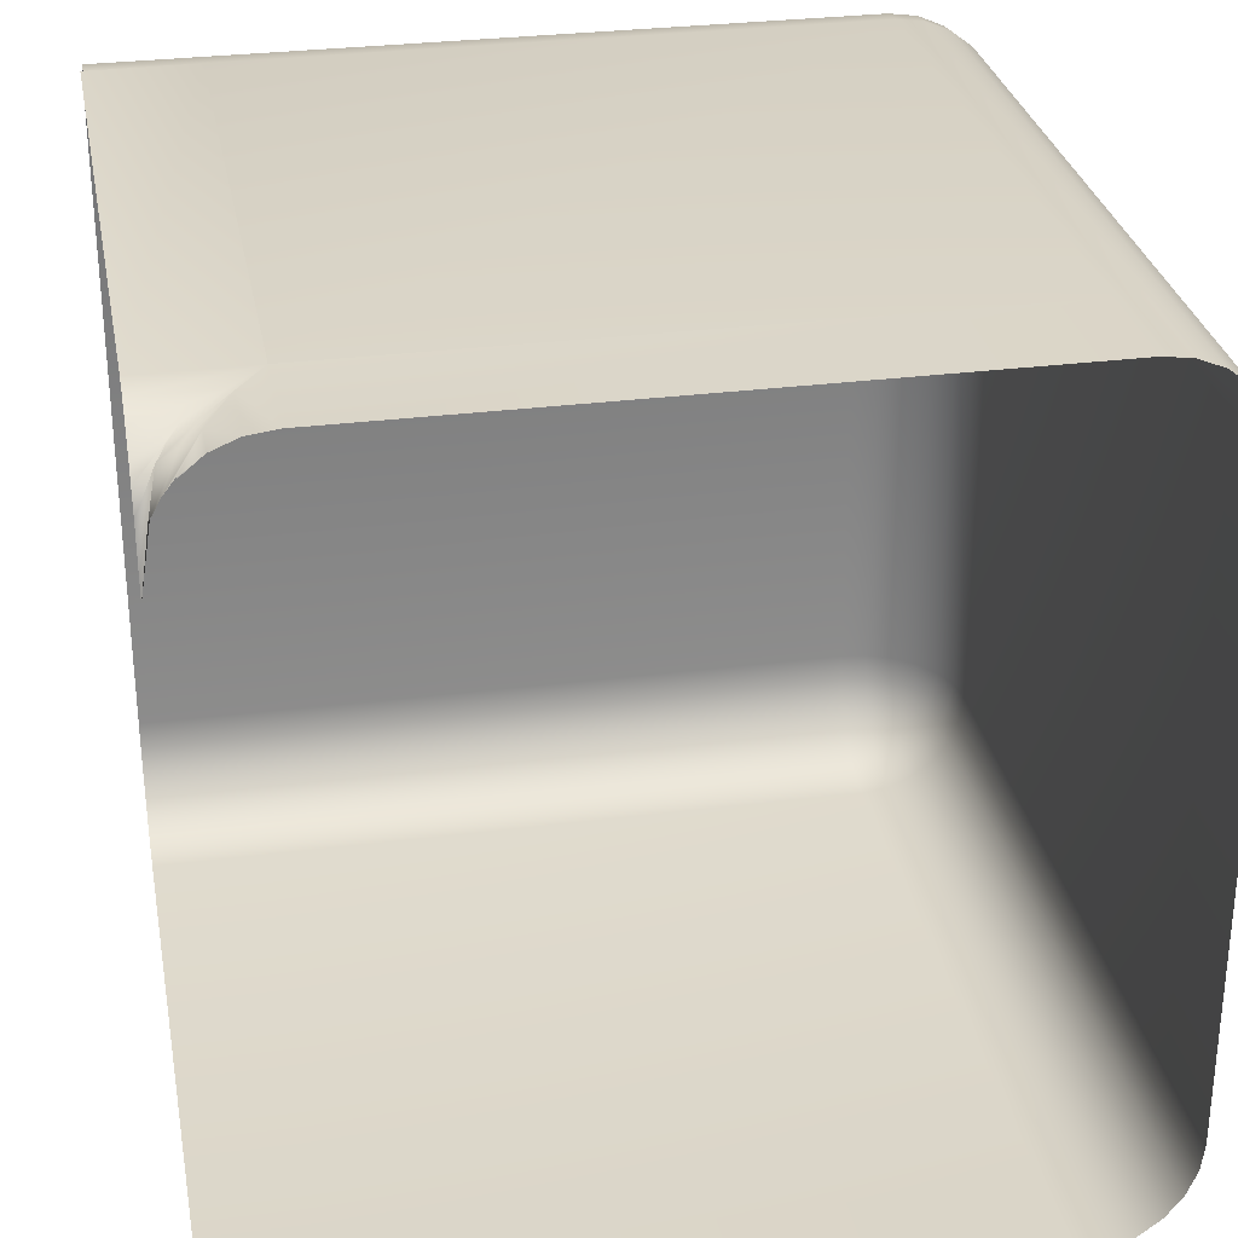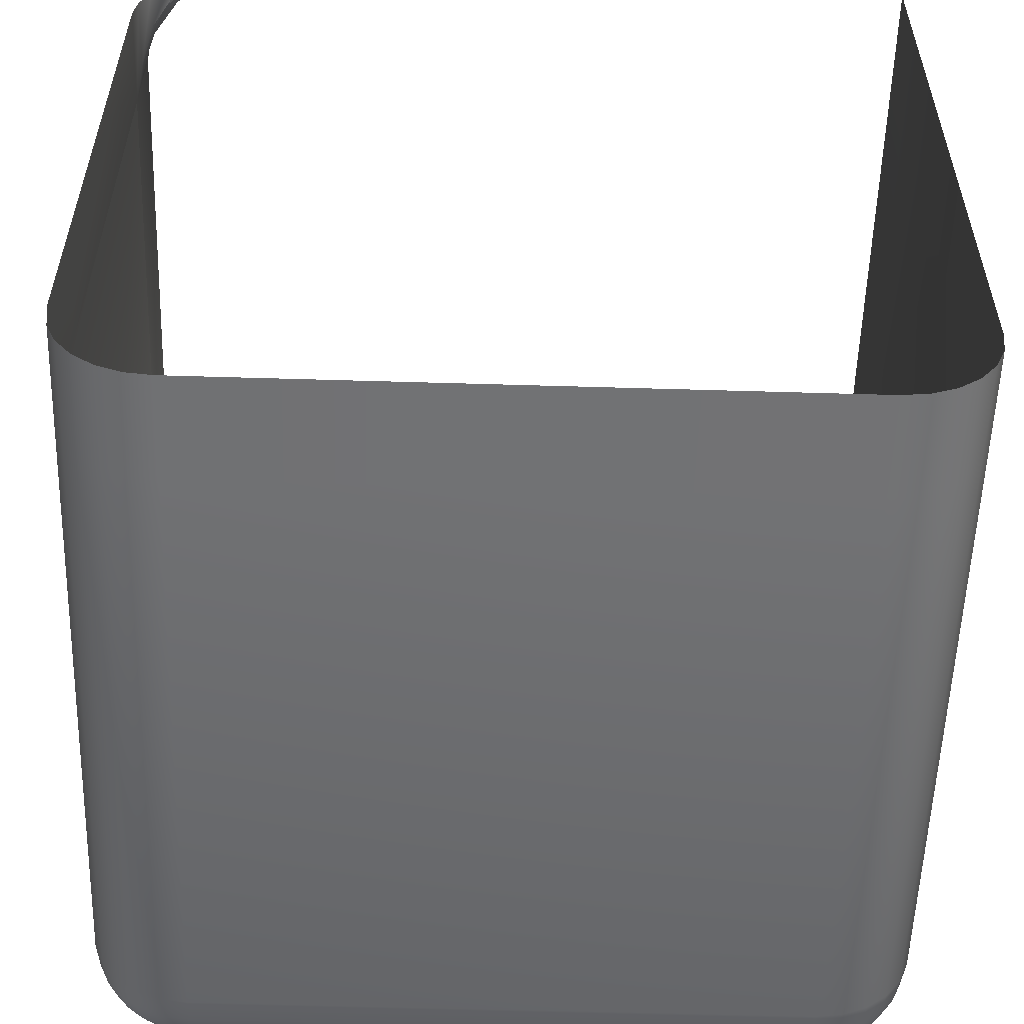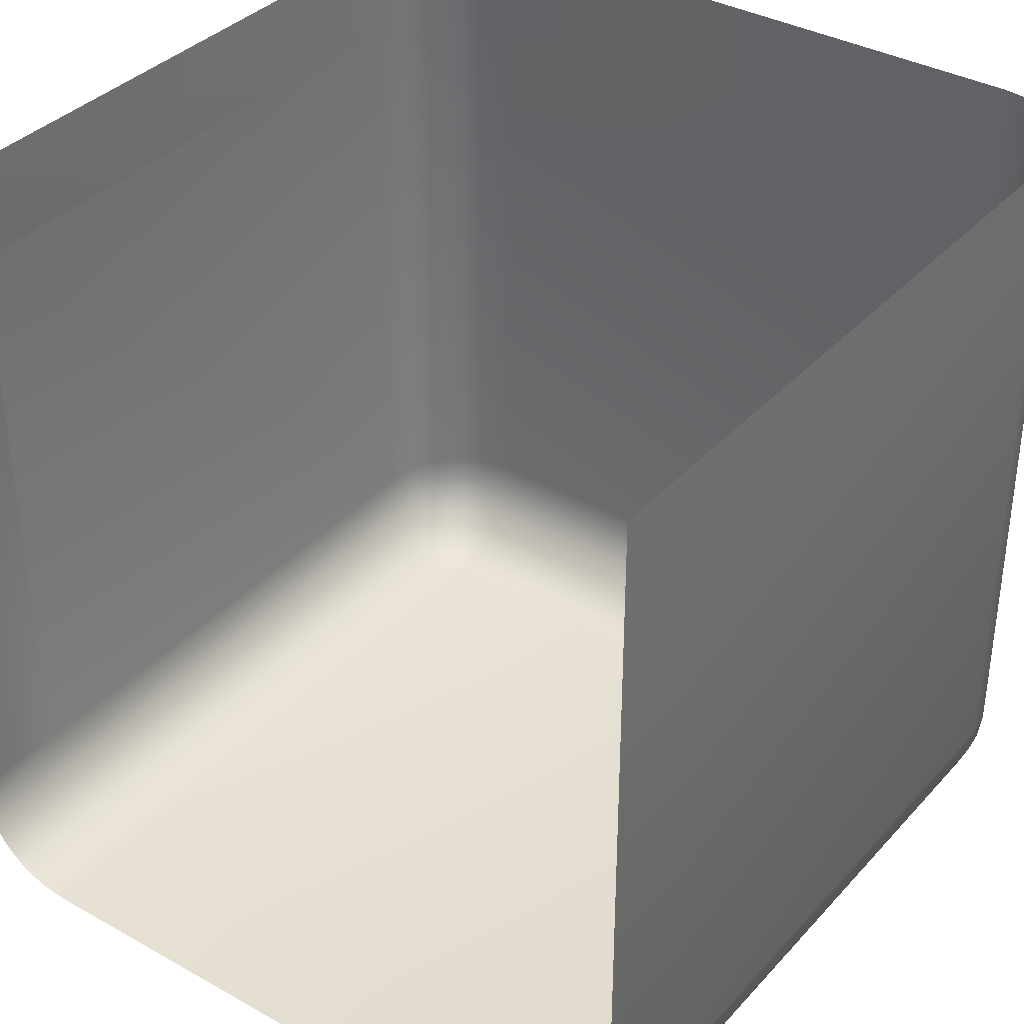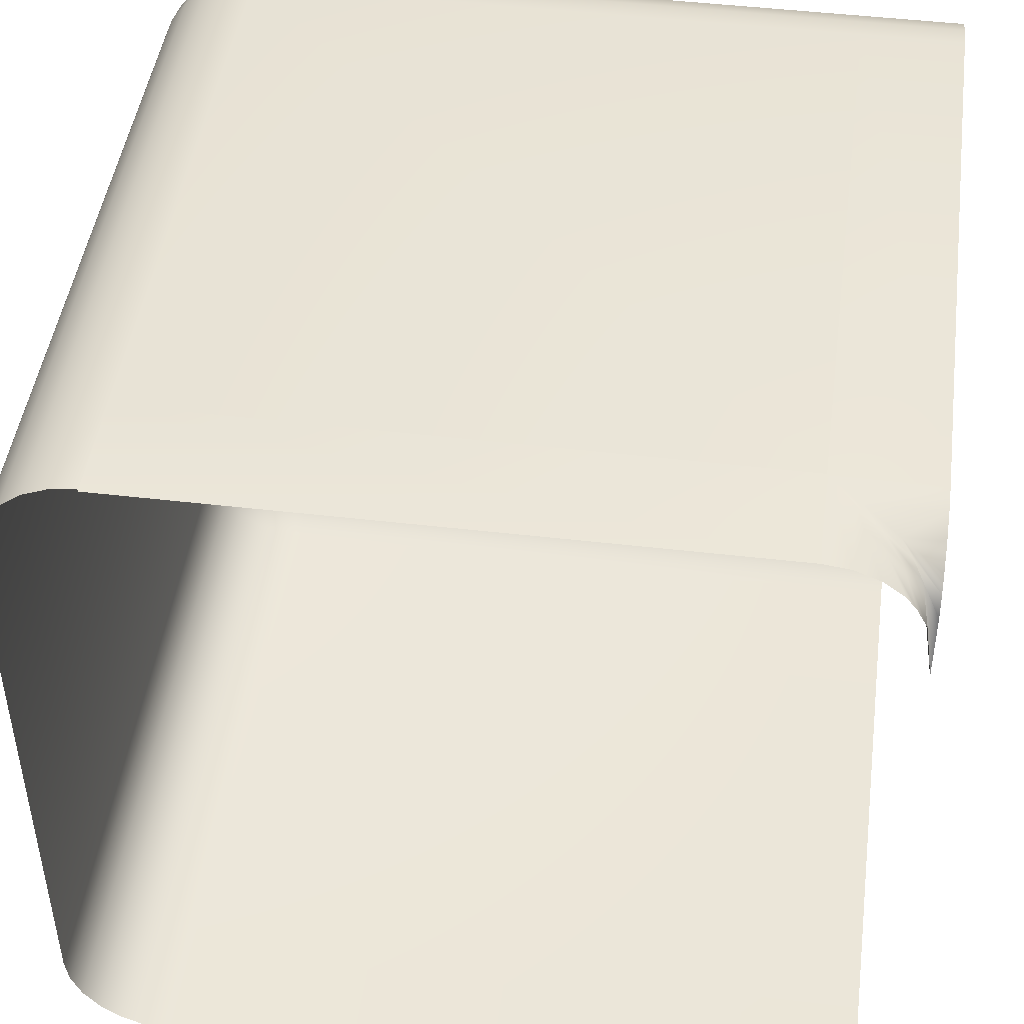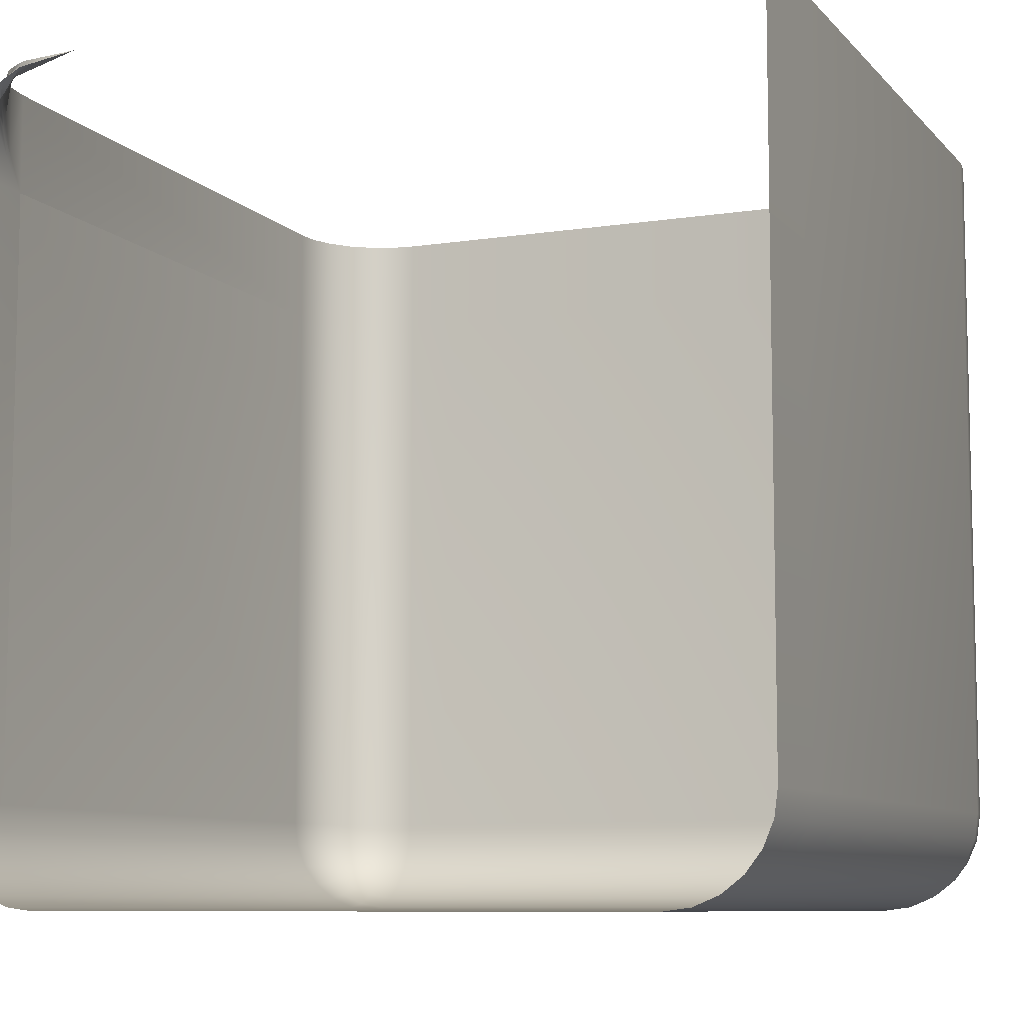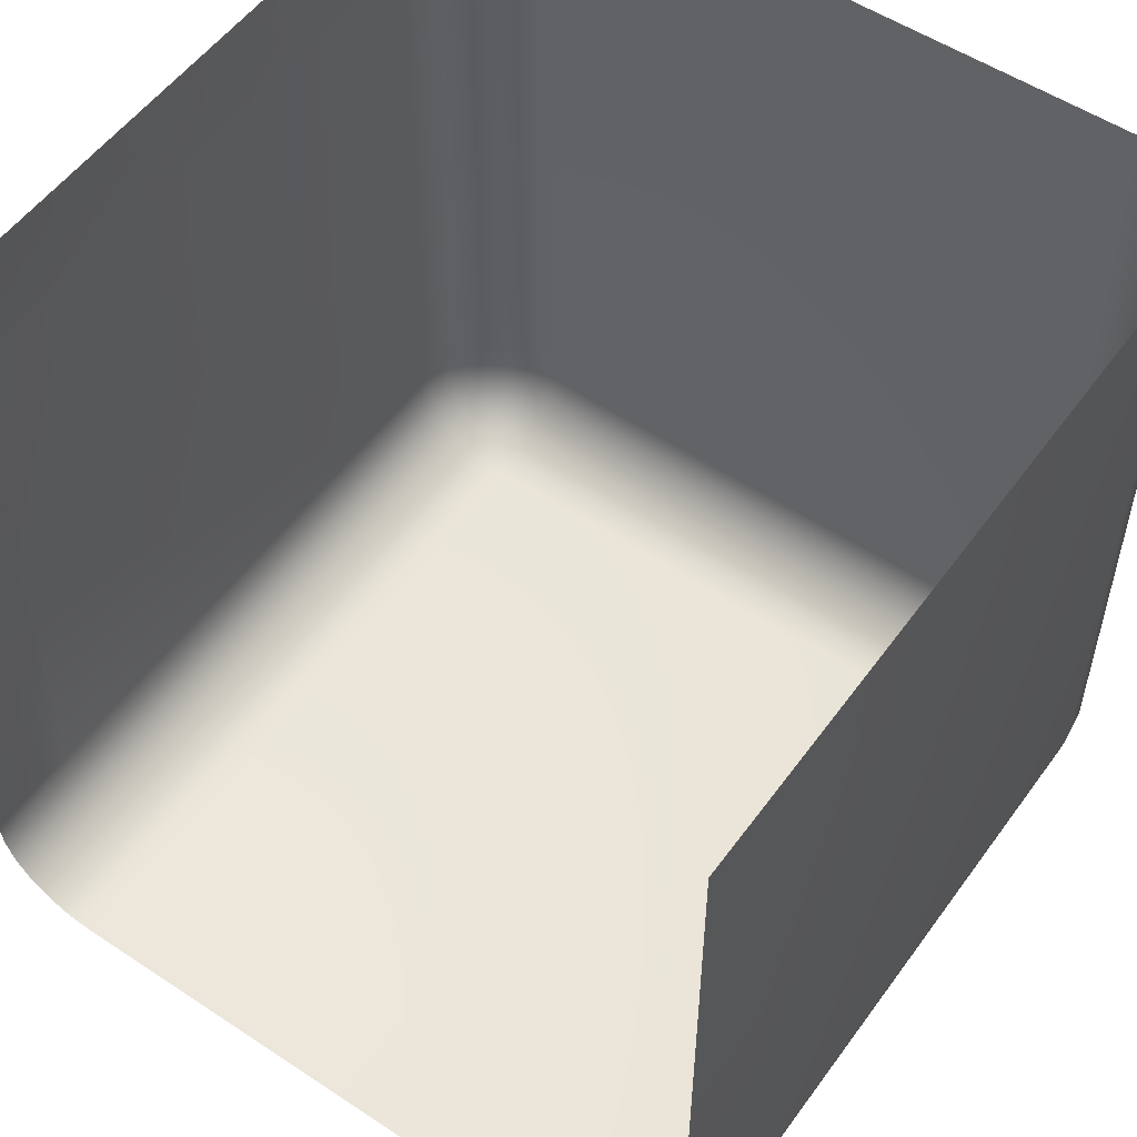
<metadata>
{"format":"obj","ext":"obj","renderer":"f3d","projection":"perspective","resolution":1024,"background":"white","views":[{"elev":29.8,"azim":-10.6,"up":"+Y"},{"elev":-55.5,"azim":-91.8,"up":"+Z"},{"elev":36.2,"azim":-53.8,"up":"+Z"},{"elev":46.5,"azim":-82.2,"up":"+Y"},{"elev":-8.5,"azim":-67.1,"up":"+Z"},{"elev":53.9,"azim":-54.8,"up":"+Z"}]}
</metadata>
<code>
o Corner_Cube.002_Cube.003
v 0.75 1.75 -1
v 0.75 2 -0.75
v 1 1.75 -0.75
v 0.75 1.815 -0.9915
v 0.75 1.875 -0.9665
v 0.75 1.927 -0.9268
v 0.8147 1.75 -0.9915
v 0.8167 1.817 -0.9814
v 0.8156 1.875 -0.9561
v 0.8143 1.921 -0.9209
v 0.875 1.75 -0.9665
v 0.8755 1.816 -0.9559
v 0.8691 1.869 -0.9347
v 0.8638 1.907 -0.9074
v 0.8943 1.894 -0.8943
v 0.8147 1.991 -0.75
v 0.875 1.966 -0.75
v 0.9268 1.927 -0.75
v 0.75 1.991 -0.8147
v 0.8173 1.981 -0.8167
v 0.8754 1.956 -0.8156
v 0.9208 1.921 -0.8143
v 0.75 1.966 -0.875
v 0.816 1.956 -0.8755
v 0.8691 1.935 -0.8691
v 0.9074 1.907 -0.8638
v 0.9915 1.75 -0.8147
v 0.9665 1.75 -0.875
v 0.9268 1.75 -0.9268
v 0.9915 1.815 -0.75
v 0.9814 1.817 -0.8173
v 0.9561 1.816 -0.8754
v 0.9209 1.814 -0.9208
v 0.9665 1.875 -0.75
v 0.9559 1.875 -0.816
v 0.9347 1.869 -0.8691
v 0.9074 1.864 -0.9074
v 0.75 0 -0.75
v 0.75 0.25 -1
v 1 0.25 -0.75
v 0.75 0.008512 -0.8147
v 0.75 0.03351 -0.875
v 0.75 0.07322 -0.9268
v 0.8147 0.008512 -0.75
v 0.8167 0.01865 -0.8173
v 0.8156 0.04392 -0.8754
v 0.8143 0.07909 -0.9208
v 0.875 0.03351 -0.75
v 0.8755 0.04409 -0.816
v 0.8691 0.06527 -0.8691
v 0.8638 0.09261 -0.9074
v 0.8943 0.1057 -0.8943
v 0.8147 0.25 -0.9915
v 0.875 0.25 -0.9665
v 0.9268 0.25 -0.9268
v 0.75 0.1853 -0.9915
v 0.8173 0.1833 -0.9814
v 0.8754 0.1844 -0.9561
v 0.9208 0.1857 -0.9209
v 0.75 0.125 -0.9665
v 0.816 0.1245 -0.9559
v 0.8691 0.1309 -0.9347
v 0.9074 0.1362 -0.9074
v 0.9915 0.1853 -0.75
v 0.9665 0.125 -0.75
v 0.9268 0.07322 -0.75
v 0.9915 0.25 -0.8147
v 0.9814 0.1827 -0.8167
v 0.9561 0.1246 -0.8156
v 0.9209 0.07925 -0.8143
v 0.9665 0.25 -0.875
v 0.9559 0.184 -0.8755
v 0.9347 0.1309 -0.8691
v 0.9074 0.09262 -0.8638
v 1 1.75 1
v 0.75 2 1
v 0.9915 1.815 1
v 0.9665 1.875 1
v 0.9268 1.927 1
v 0.8147 1.991 1
v 0.875 1.966 1
v 1 0.25 1
v 0.75 0 1
v 0.9915 0.1853 1
v 0.9665 0.125 1
v 0.8147 0.008512 1
v 0.875 0.03351 1
v 0.9268 0.07322 1
v -1 1.75 -1
v -1 2 -0.75
v -1 1.815 -0.9915
v -1 1.875 -0.9665
v -1 1.991 -0.8147
v -1 1.966 -0.875
v -1 1.927 -0.9268
v -1 0.25 -1
v -1 0 -0.75
v -1 0.1853 -0.9915
v -1 0.125 -0.9665
v -1 0.07322 -0.9268
v -1 0.008512 -0.8147
v -1 0.03351 -0.875
v -1 0 0.75
v -1 0 1
v -0.75 0 -0.75
v -0.75 0.008512 -0.8147
v -0.75 0.03351 -0.875
v -0.75 0.07322 -0.9268
v -0.75 0.125 -0.9665
v -0.75 0.1853 -0.9915
v -0.75 0.25 -1
v -0.75 0 1
v -0.75 2 -0.75
v -0.75 1.991 -0.8147
v -0.75 1.966 -0.875
v -0.75 1.927 -0.9268
v -0.75 1.875 -0.9665
v -0.75 1.815 -0.9915
v -0.75 1.75 -1
v 0.75 2 0.75
v 0.8147 1.991 0.75
v 0.875 1.966 0.75
v 0.9268 1.927 0.75
v 0.9665 1.875 0.75
v 0.9915 1.815 0.75
v 1 1.75 0.75
v 0.75 0 0.75
v 0.8147 0.008512 0.75
v 0.875 0.03351 0.75
v 0.9268 0.07322 0.75
v 0.9665 0.125 0.75
v 0.9915 0.1853 0.75
v 1 0.25 0.75
v -0.75 2 0.75
v -0.75 0 0.75
v -0.75 2 -0.75
v 0.75 2 0.75
v -1.006 2 -0.75
v 0.75 2 1
v -0.75 2 0.75
v -1 1.695 1
v -0.9268 1.927 1
v -0.9529 1.893 1
v -0.9785 1.847 1
v -0.8235 1.991 0.8141
v -0.9086 1.966 0.8743
v -1 1.927 0.9268
v -0.8141 1.991 0.8235
v -0.8722 1.972 0.8735
v -0.9347 1.951 0.9163
v -1 1.892 0.9526
v -0.8743 1.966 0.9086
v -0.9157 1.95 0.9355
v -0.9579 1.933 0.958
v -1 1.843 0.9784
v -1 2 0.75
v -1 1.967 0.875
v -1 1.991 0.8147
v -0.75 2 1
v -0.8147 1.991 1
v -0.875 1.967 1
v -0.9268 1.923 1
f 135 127 83 112
f 97 105 135 103
f 133 126 75 82
f 1 4 8 7
f 4 5 9 8
f 5 6 10 9
f 7 8 12 11
f 8 9 13 12
f 9 10 14 13
f 11 12 33 29
f 12 13 37 33
f 13 14 15 37
f 2 16 20 19
f 16 17 21 20
f 17 18 22 21
f 19 20 24 23
f 20 21 25 24
f 21 22 26 25
f 23 24 10 6
f 24 25 14 10
f 25 26 15 14
f 3 27 31 30
f 27 28 32 31
f 28 29 33 32
f 30 31 35 34
f 31 32 36 35
f 32 33 37 36
f 34 35 22 18
f 35 36 26 22
f 36 37 15 26
f 38 41 45 44
f 41 42 46 45
f 42 43 47 46
f 44 45 49 48
f 45 46 50 49
f 46 47 51 50
f 48 49 70 66
f 49 50 74 70
f 50 51 52 74
f 39 53 57 56
f 53 54 58 57
f 54 55 59 58
f 56 57 61 60
f 57 58 62 61
f 58 59 63 62
f 60 61 47 43
f 61 62 51 47
f 62 63 52 51
f 40 64 68 67
f 64 65 69 68
f 65 66 70 69
f 67 68 72 71
f 68 69 73 72
f 69 70 74 73
f 71 72 59 55
f 72 73 63 59
f 73 74 52 63
f 105 97 101 106
f 106 101 102 107
f 107 102 100 108
f 108 100 99 109
f 109 99 98 110
f 110 98 96 111
f 3 40 67 27
f 27 67 71 28
f 28 71 55 29
f 29 55 54 11
f 11 54 53 7
f 7 53 39 1
f 139 76 80 121 120 137
f 121 80 81 122
f 122 81 79 123
f 123 79 78 124
f 124 78 77 125
f 125 77 75 126
f 113 2 19 114
f 114 19 23 115
f 115 23 6 116
f 116 6 5 117
f 117 5 4 118
f 118 4 1 119
f 127 38 44 128
f 128 44 48 129
f 129 48 66 130
f 130 66 65 131
f 131 65 64 132
f 132 64 40 133
f 111 119 1 39
f 96 89 119 111
f 91 118 119 89
f 92 117 118 91
f 95 116 117 92
f 94 115 116 95
f 93 114 115 94
f 113 114 93 90 136
f 56 110 111 39
f 60 109 110 56
f 43 108 109 60
f 42 107 108 43
f 41 106 107 42
f 38 105 106 41
f 103 135 112 104
f 2 113 134 120
f 84 132 133 82
f 85 131 132 84
f 88 130 131 85
f 87 129 130 88
f 86 128 129 87
f 83 127 128 86
f 30 125 126 3
f 34 124 125 30
f 18 123 124 34
f 17 122 123 18
f 16 121 122 17
f 2 120 121 16
f 40 3 126 133
f 105 38 127 135
f 137 140 159 139
f 140 145 149 148
f 145 146 150 149
f 146 147 151 150
f 148 149 153 152
f 149 150 154 153
f 150 155 154
f 150 151 155
f 152 153 143 142
f 153 144 143
f 153 154 144
f 154 141 144
f 154 155 141
f 147 146 157
f 157 146 145 158
f 158 145 140 156
f 142 161 152
f 142 162 161
f 152 161 160 148
f 148 160 159 140
f 136 90 138 156 140

</code>
